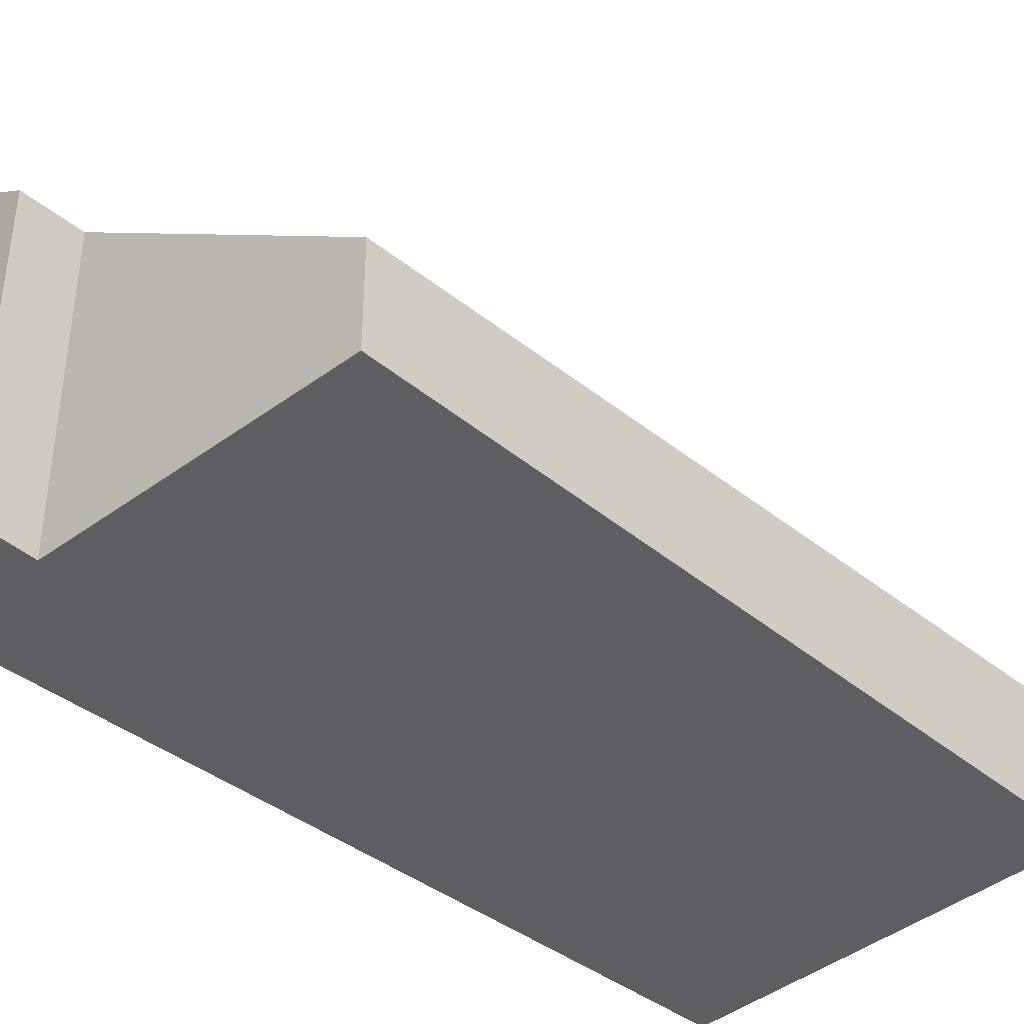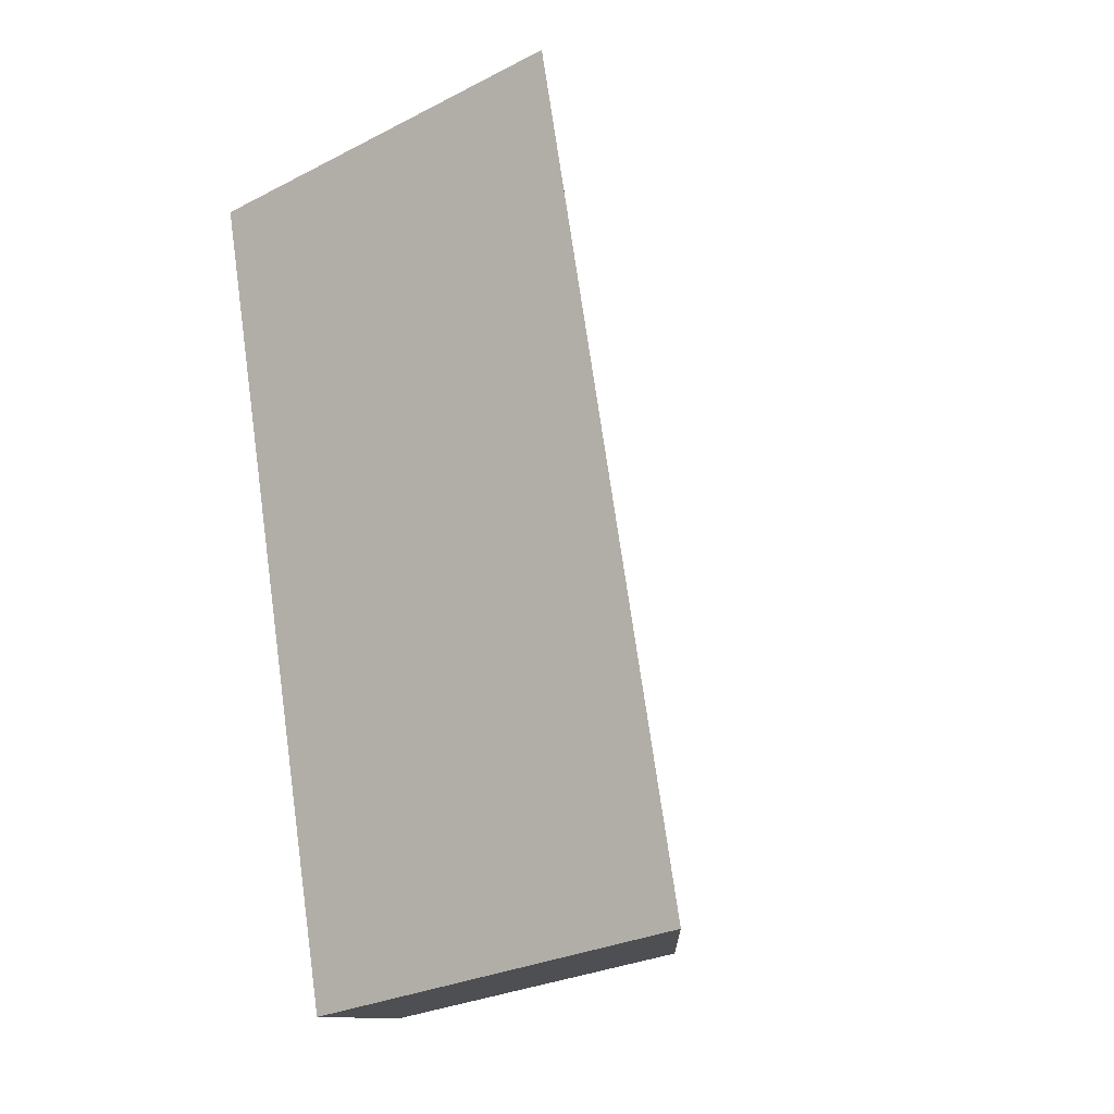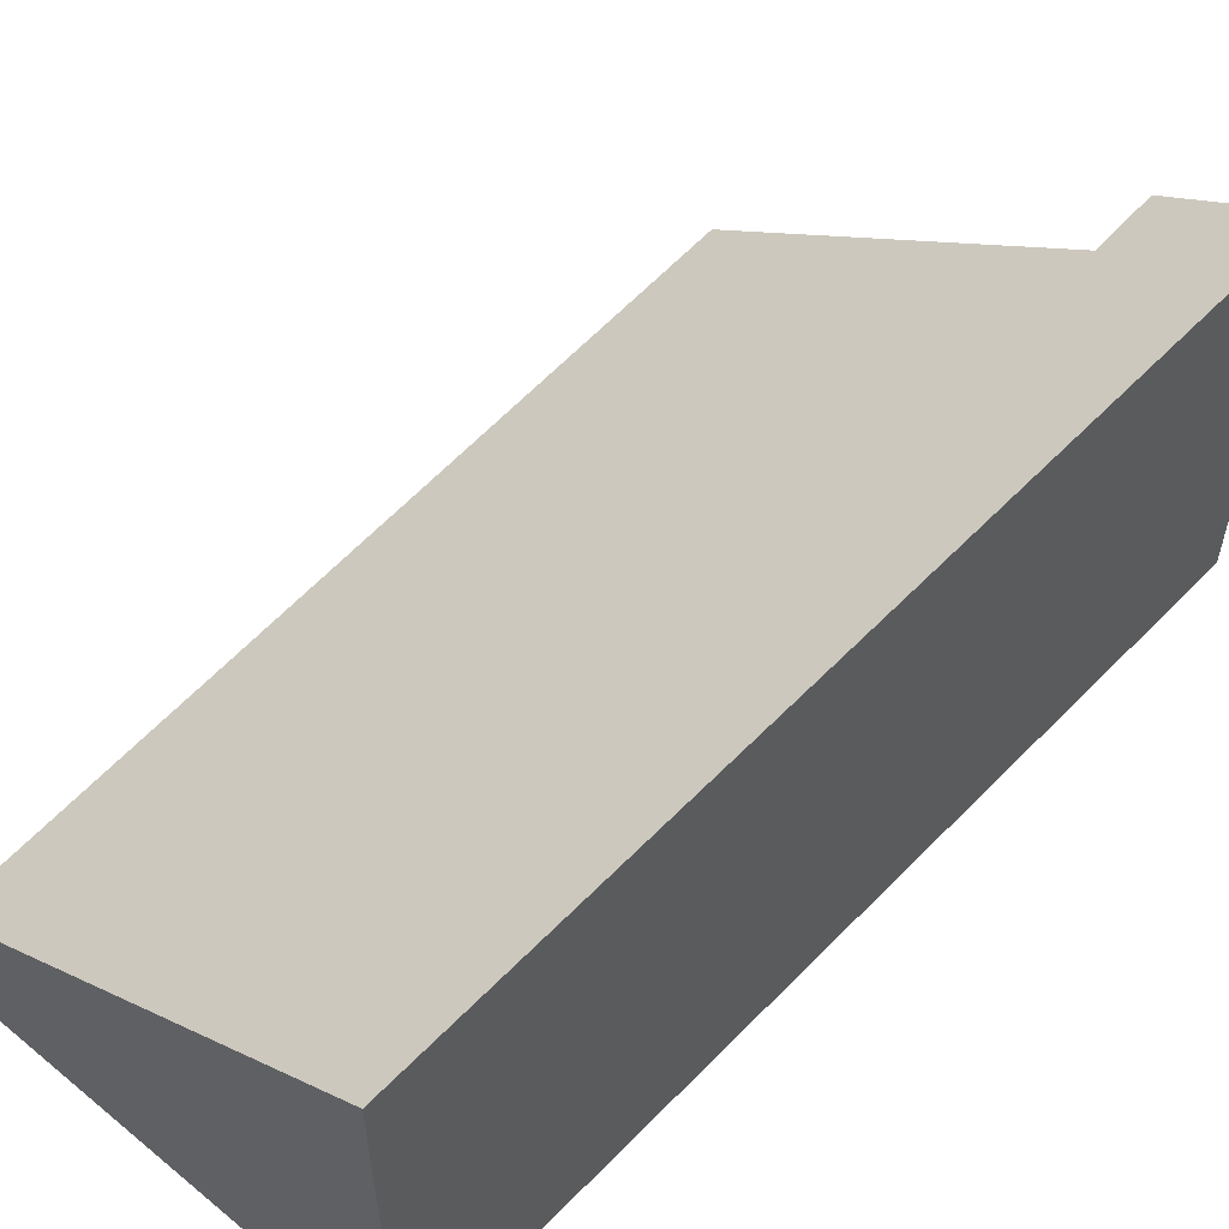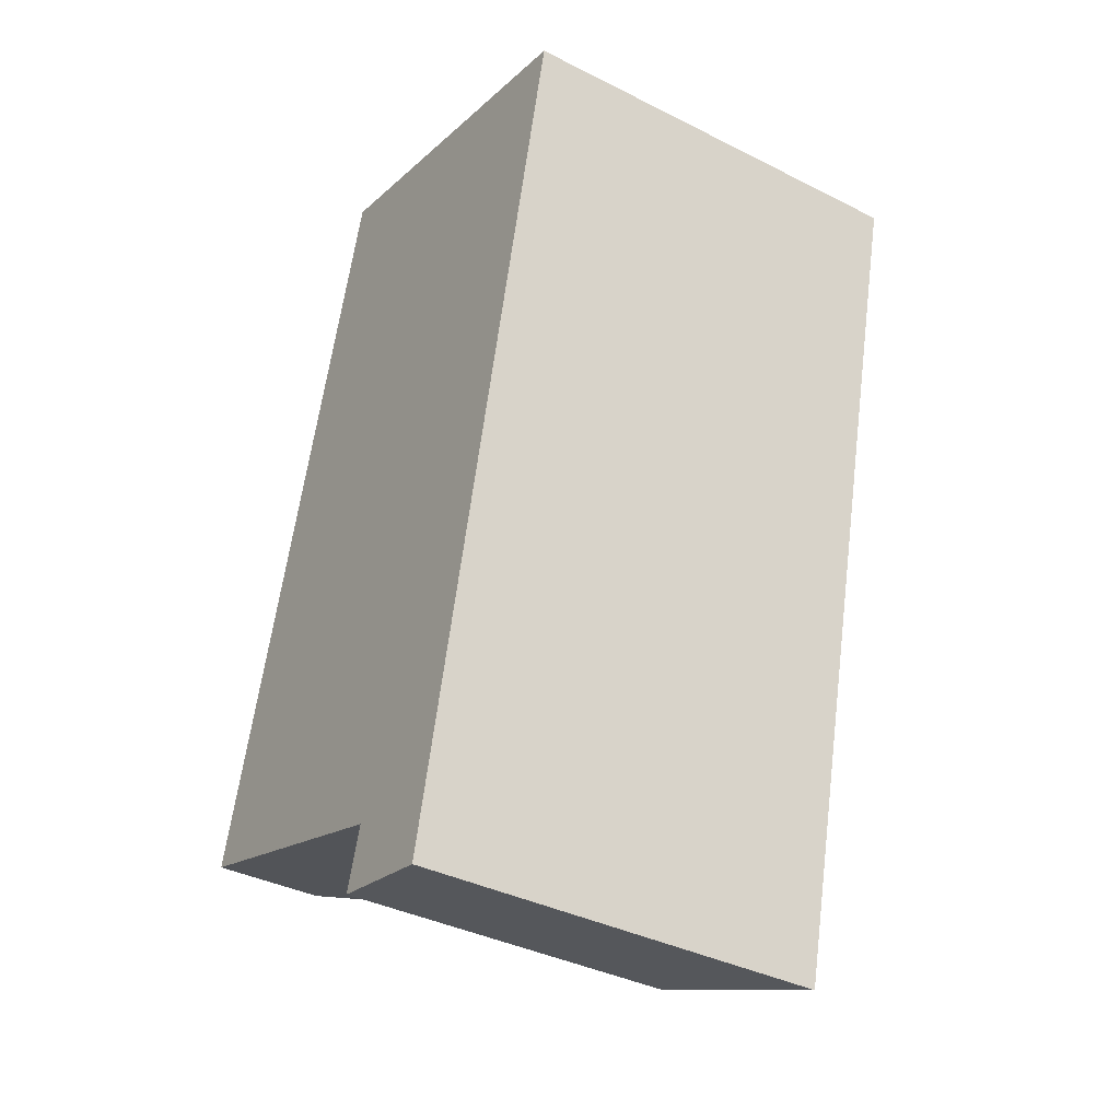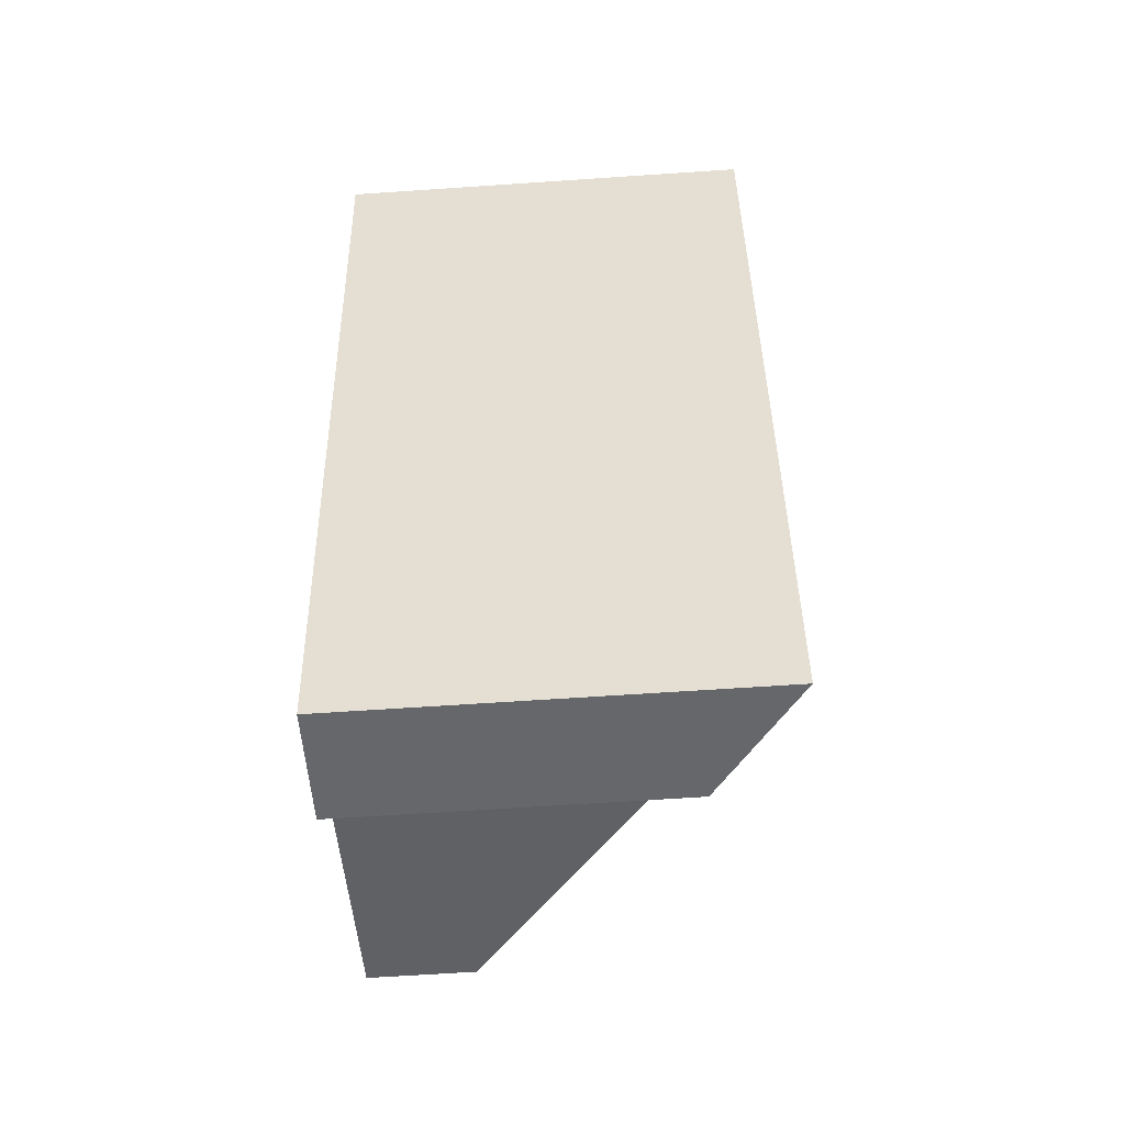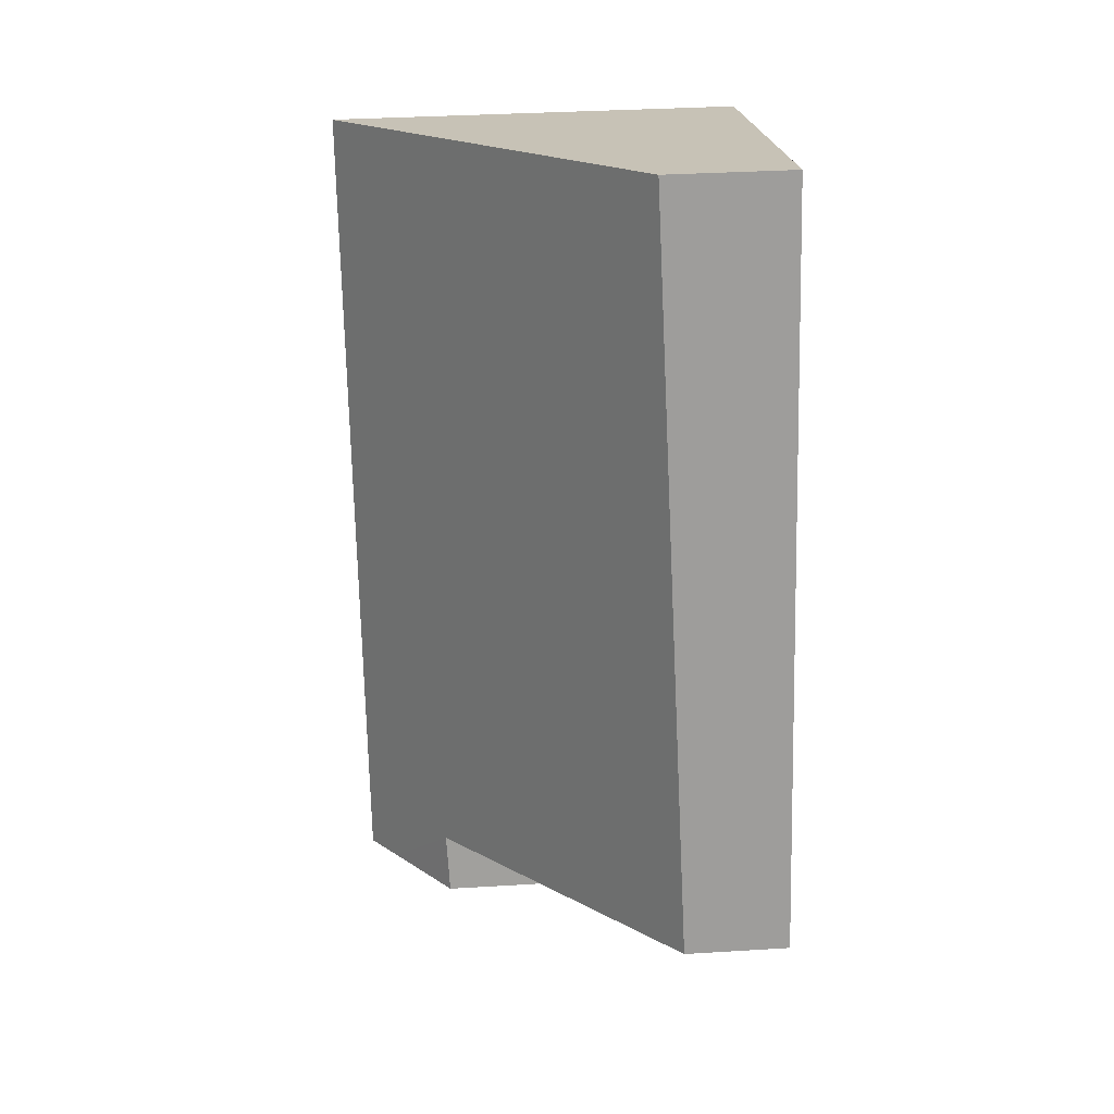
<metadata>
{"format":"obj","ext":"obj","renderer":"f3d","projection":"perspective","resolution":1024,"background":"white","views":[{"elev":-41.3,"azim":-119.7,"up":"+Y"},{"elev":-28.3,"azim":127.6,"up":"+Z"},{"elev":58.6,"azim":56.8,"up":"+Y"},{"elev":-37.6,"azim":57.2,"up":"+Z"},{"elev":-64.6,"azim":93.9,"up":"+Z"},{"elev":35.4,"azim":-94.6,"up":"+Z"}]}
</metadata>
<code>
v  1.549 0.952 5.602
v  2.227 2.5 -0.747
v  0 0.794 4.862e-17
v  2.687 2.925 -1.34
v  2.962 3.131 -1.402
v  4.425 3.131 4.775
v  2.091 2.48 -1.206
v  2.962 8.585e-17 -1.402
v  2.687 8.205e-17 -1.34
v  2.091 7.385e-17 -1.206
v  2.227 4.574e-17 -0.747
v  0 0 0
v  1.549 -3.43e-16 5.602
v  4.425 -2.924e-16 4.775
g defaultobject
f 1 2 3
f 2 1 4
f 4 1 5
f 5 1 6
f 4 7 2
f 8 4 5
f 4 8 7
f 7 8 9
f 7 9 10
f 11 3 2
f 3 11 12
f 7 11 2
f 11 7 10
f 3 13 1
f 13 3 12
f 1 14 6
f 14 1 13
f 14 5 6
f 5 14 8
f 12 14 13
f 14 12 11
f 14 11 8
f 8 11 9
f 9 11 10

</code>
